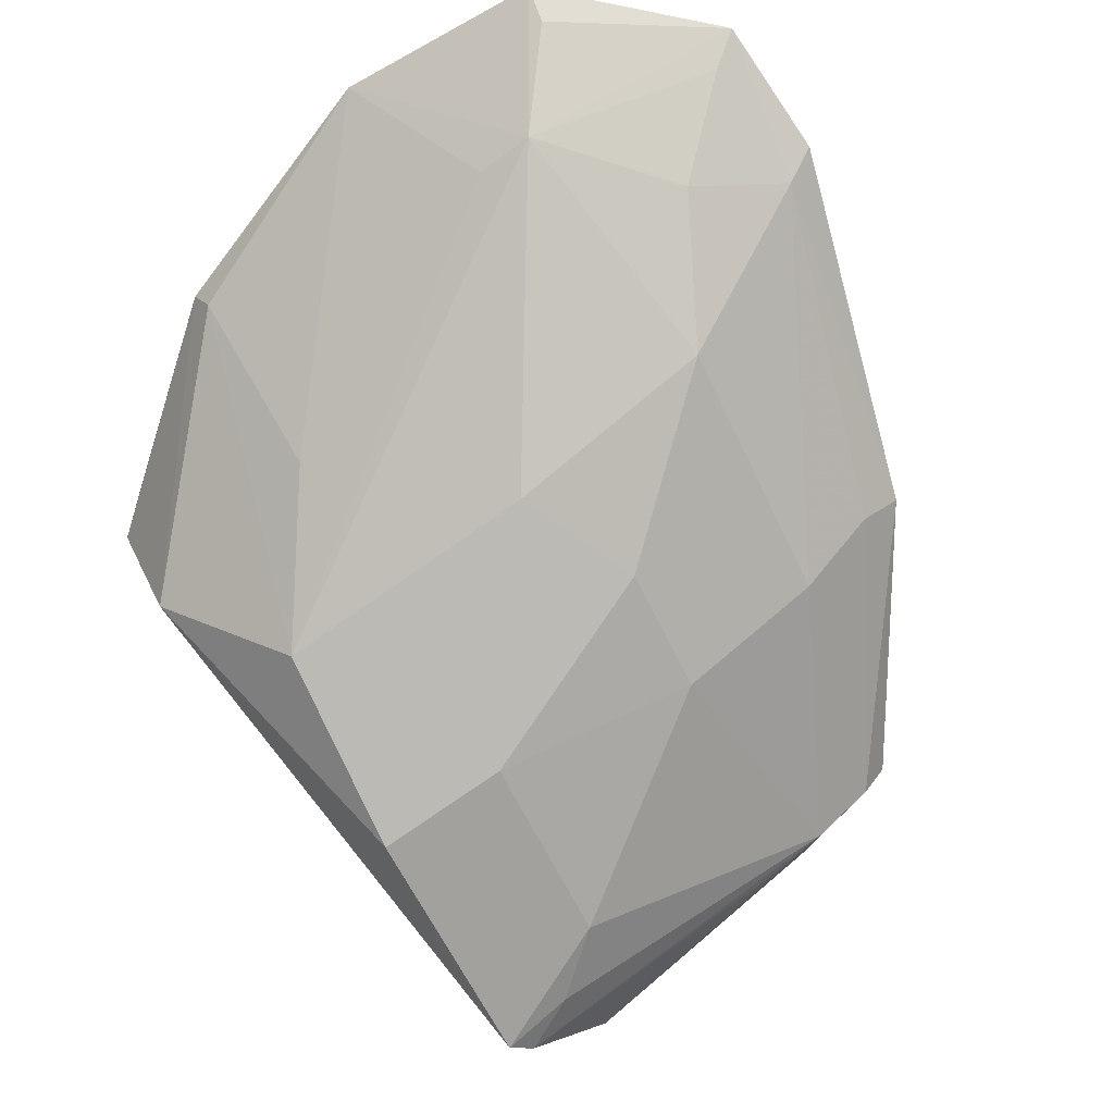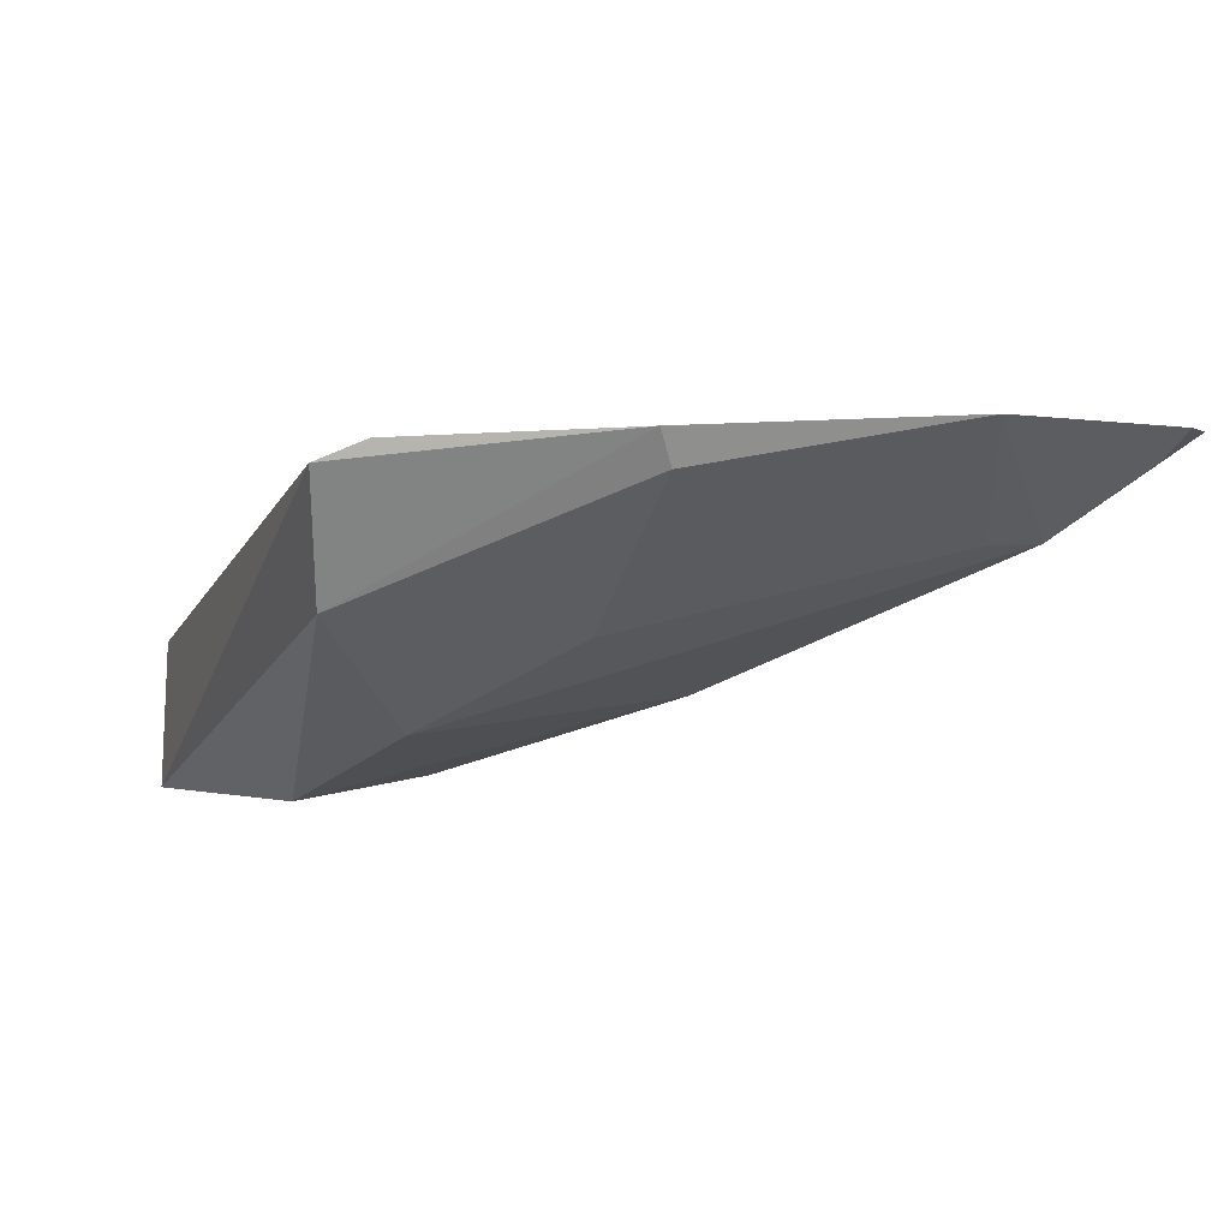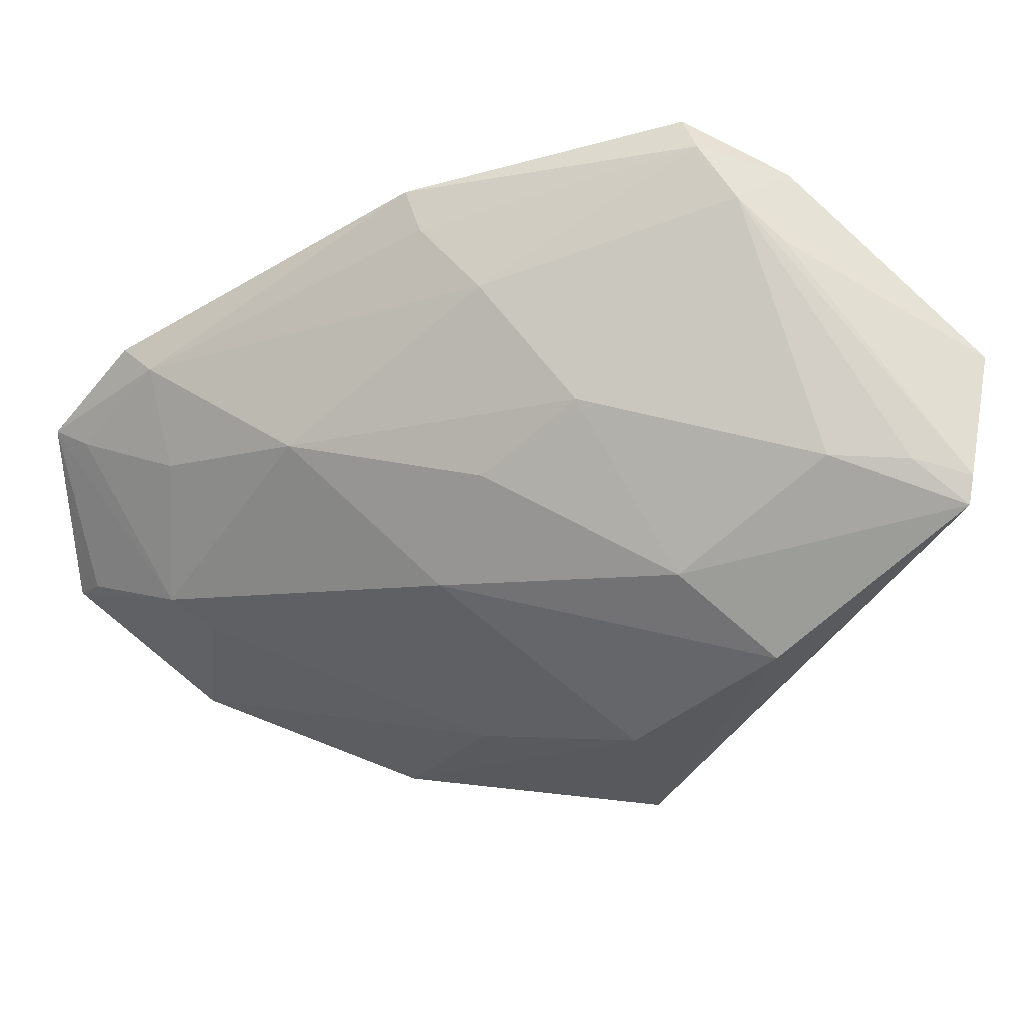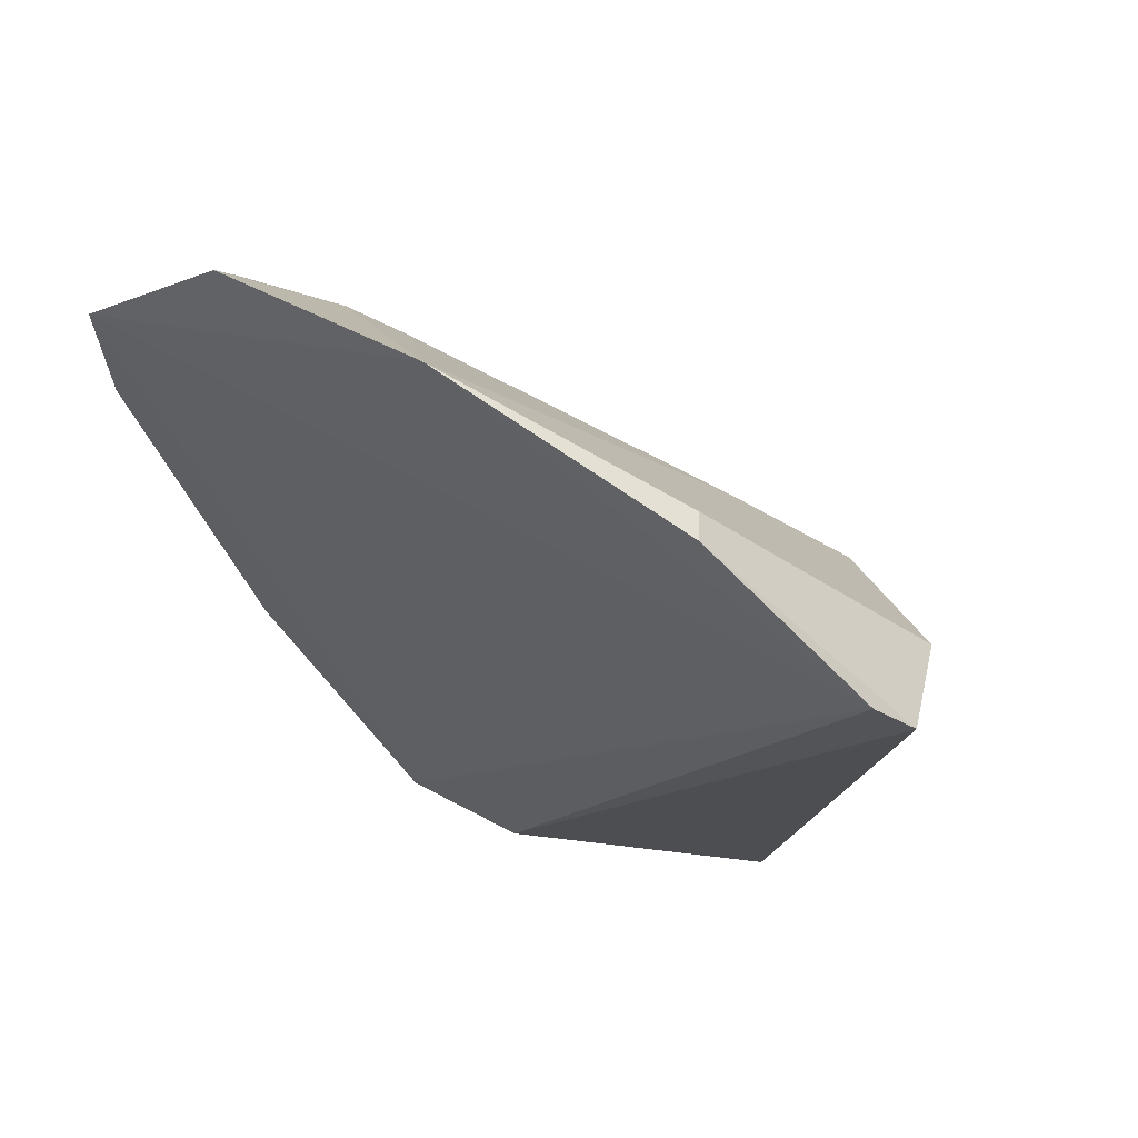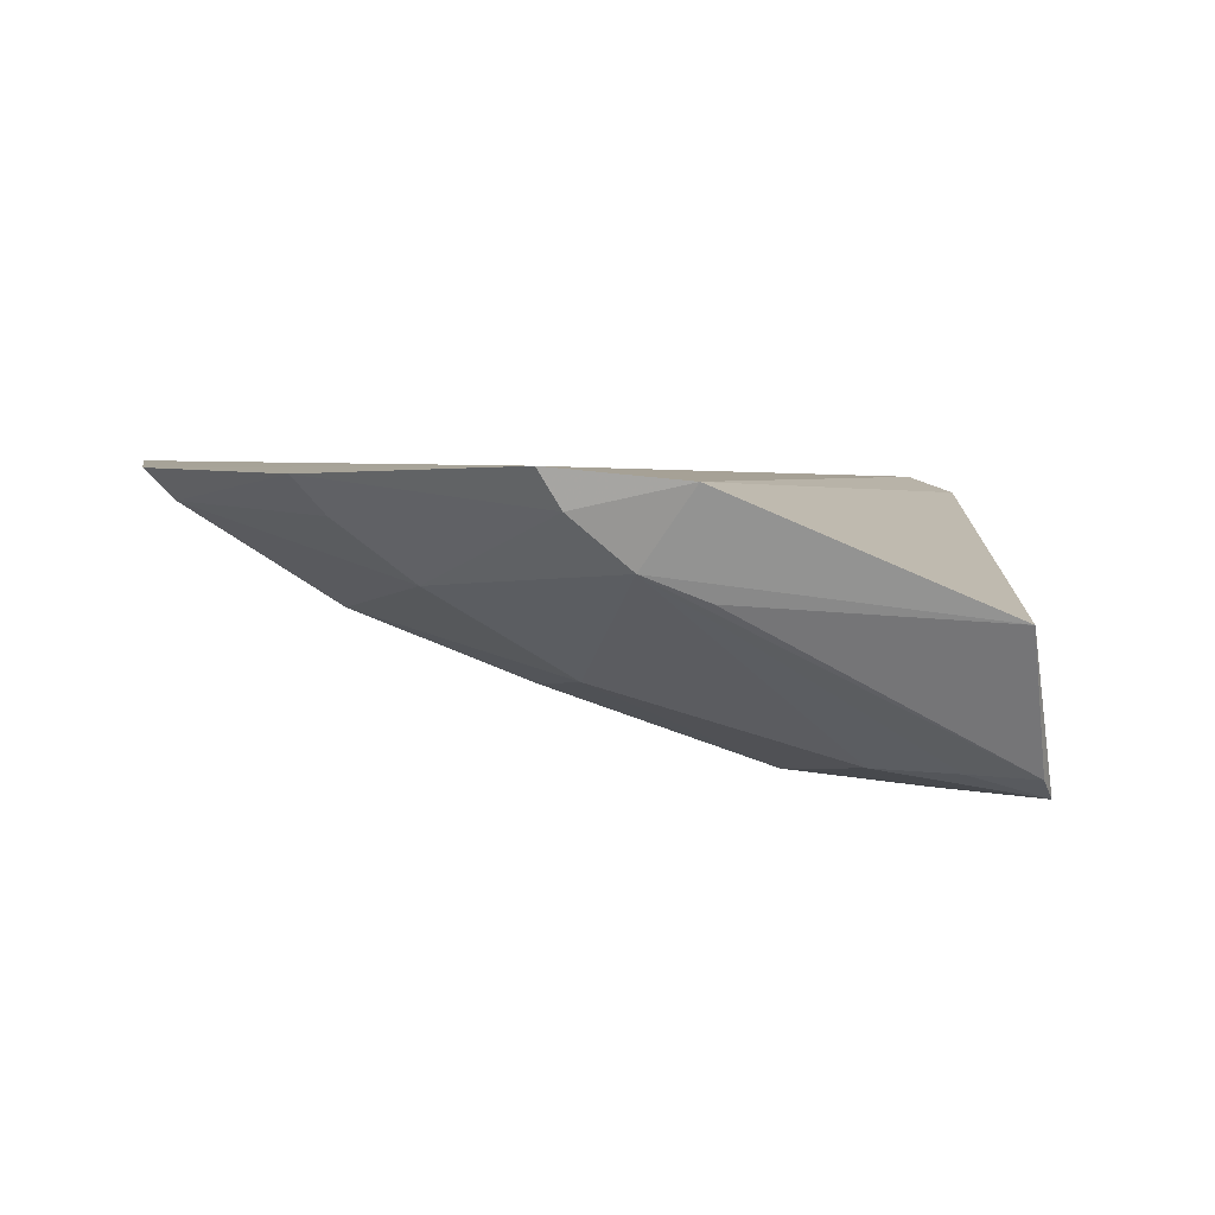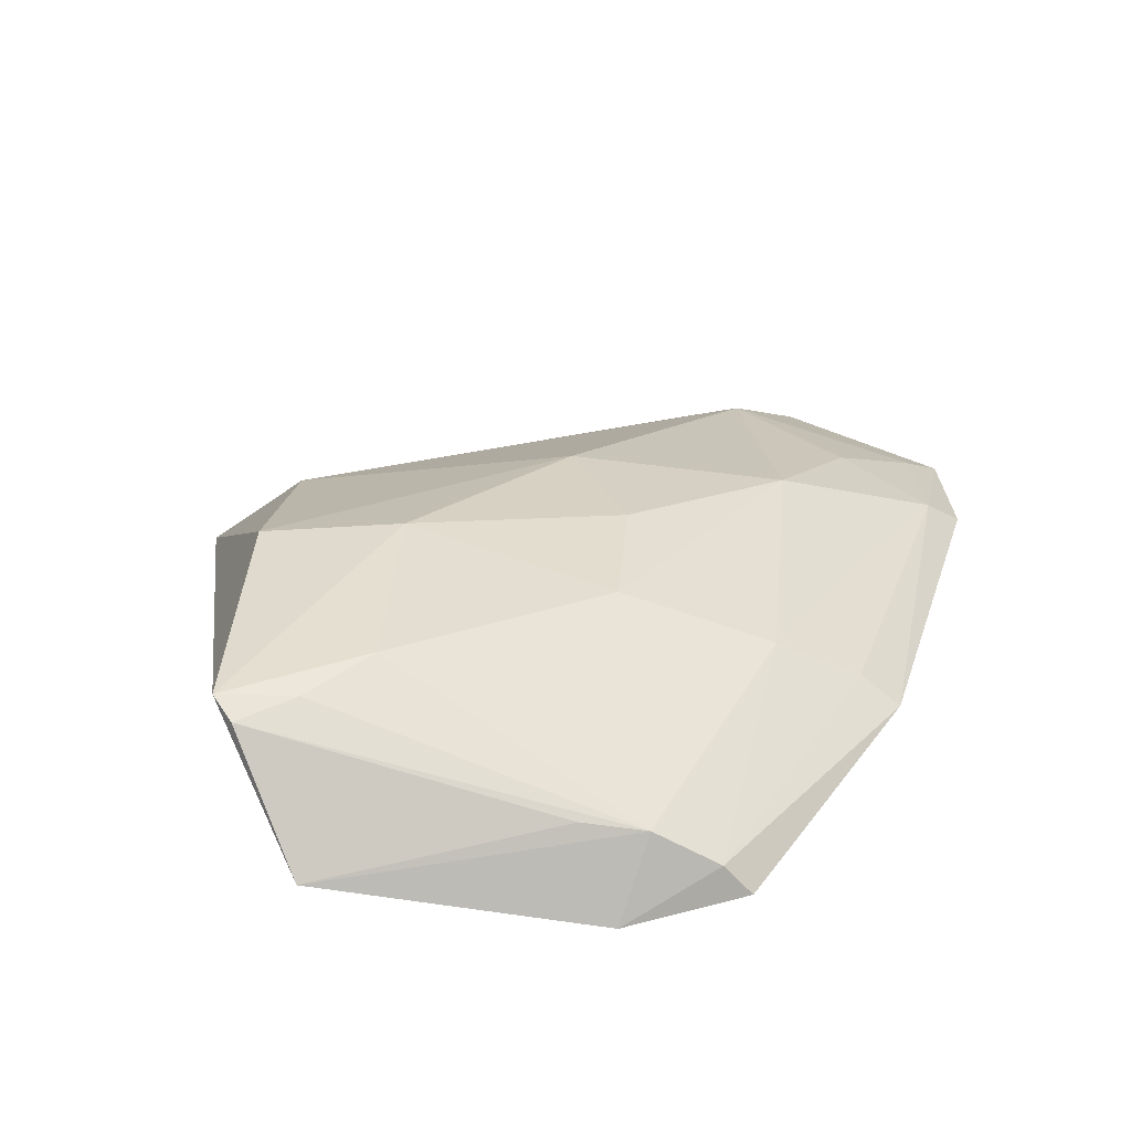
<metadata>
{"format":"obj","ext":"obj","renderer":"f3d","projection":"perspective","resolution":1024,"background":"white","views":[{"elev":-66.3,"azim":30.7,"up":"+Y"},{"elev":3.2,"azim":-33.3,"up":"+Y"},{"elev":-68.2,"azim":136.2,"up":"+Y"},{"elev":54.3,"azim":-152.4,"up":"+Z"},{"elev":-4.0,"azim":166.7,"up":"+Y"},{"elev":-54.3,"azim":8.1,"up":"+Z"}]}
</metadata>
<code>
v 0.1703 -0.2689 -0.05278
v 0.2793 -0.2105 0.01001
v 0.2341 -0.2247 0.04344
v 0.1548 -0.2055 0.0457
v 0.2041 -0.2263 -0.1232
v 0.2468 -0.2054 0.0651
v 0.1447 -0.257 -0.01527
v 0.2421 -0.2381 -0.007675
v 0.2281 -0.2236 -0.1153
v 0.2773 -0.2057 0.0376
v 0.2052 -0.2035 0.066
v 0.1999 -0.2525 -0.01118
v 0.1405 -0.2744 -0.106
v 0.1212 -0.2073 0.01627
v 0.2526 -0.2264 -0.06015
v 0.2462 -0.2107 0.05888
v 0.273 -0.217 0.007291
v 0.2557 -0.2242 0.01896
v 0.1634 -0.2397 0.01341
v 0.143 -0.2721 -0.05446
v 0.211 -0.2535 -0.03614
v 0.2118 -0.2397 -0.1139
v 0.1515 -0.2475 -0.1268
v 0.1201 -0.2351 0.0001754
v 0.2596 -0.2196 -0.06263
v 0.2371 -0.2381 -0.06247
v 0.2711 -0.211 0.03319
v 0.2224 -0.2249 0.04223
v 0.1581 -0.2121 0.04419
v 0.1675 -0.2693 -0.09252
v 0.2236 -0.2304 -0.1145
v 0.114 -0.2111 0.009659
v 0.1437 -0.2713 -0.1105
v 0.2089 -0.2542 -0.06229
v 0.1996 -0.2443 -0.1147
v 0.1549 -0.2704 -0.1041
f 10 2 9
f 11 3 6
f 11 6 10
f 12 3 7
f 12 8 3
f 14 9 5
f 14 10 9
f 14 11 10
f 14 4 11
f 16 10 6
f 16 6 3
f 16 3 10
f 17 2 10
f 18 3 8
f 18 8 17
f 20 12 7
f 20 1 12
f 20 13 1
f 21 12 1
f 21 8 12
f 23 5 22
f 24 20 7
f 24 13 20
f 25 9 2
f 25 17 15
f 25 2 17
f 26 17 8
f 26 15 17
f 27 10 3
f 27 3 18
f 27 18 17
f 27 17 10
f 28 19 7
f 28 7 3
f 28 3 11
f 28 11 19
f 29 19 11
f 29 11 4
f 29 4 24
f 29 24 7
f 29 7 19
f 30 1 13
f 31 22 5
f 31 5 9
f 31 9 25
f 31 25 15
f 31 26 22
f 31 15 26
f 32 14 5
f 32 5 23
f 32 23 13
f 32 13 24
f 32 24 4
f 32 4 14
f 33 13 23
f 34 26 8
f 34 8 21
f 34 21 1
f 34 1 30
f 34 30 22
f 34 22 26
f 35 33 23
f 35 23 22
f 35 22 33
f 36 30 13
f 36 13 33
f 36 33 22
f 36 22 30

</code>
